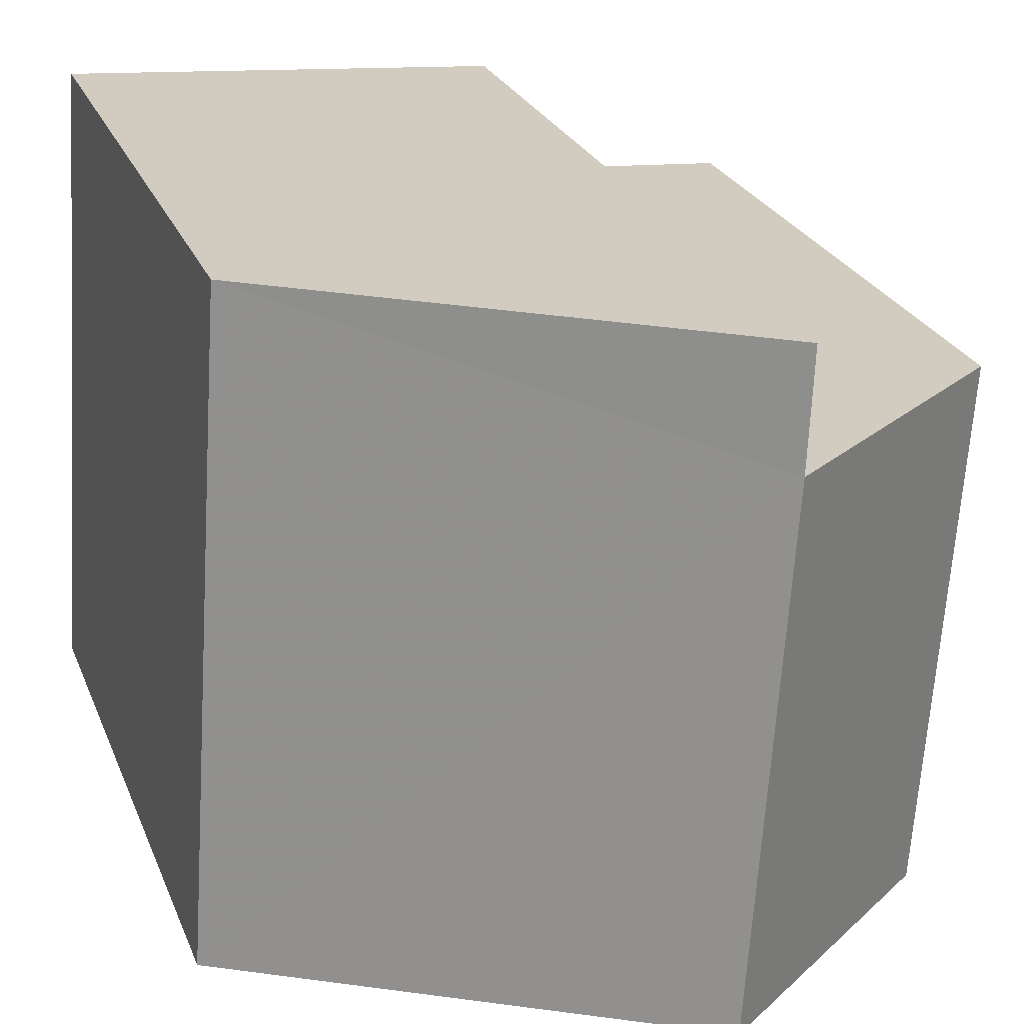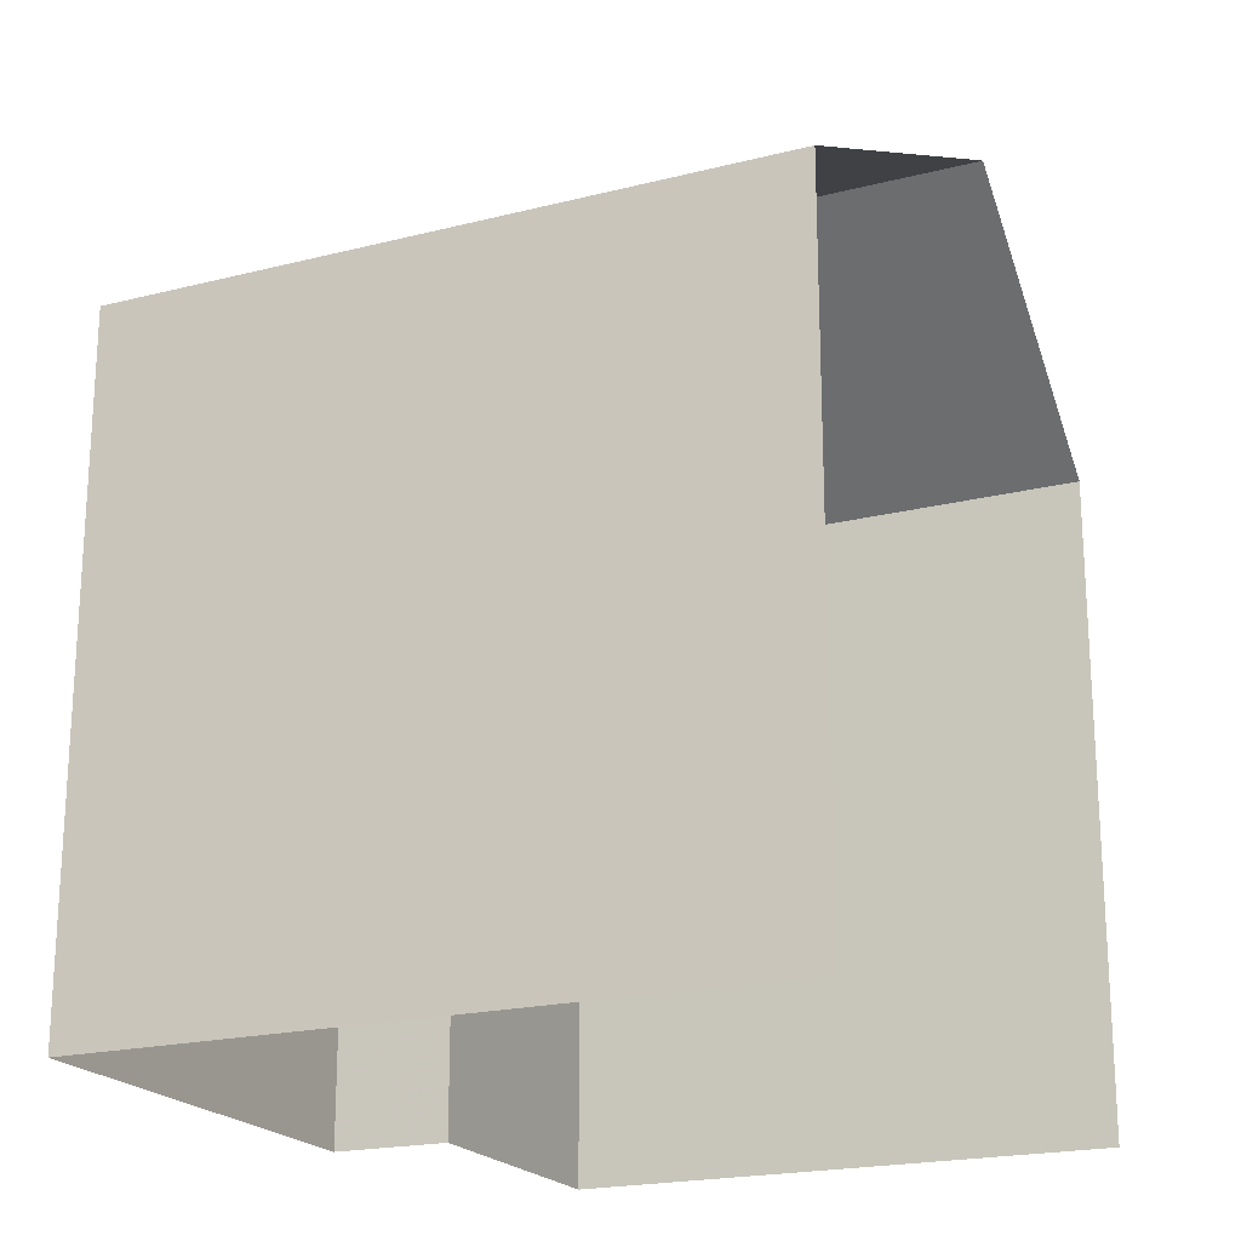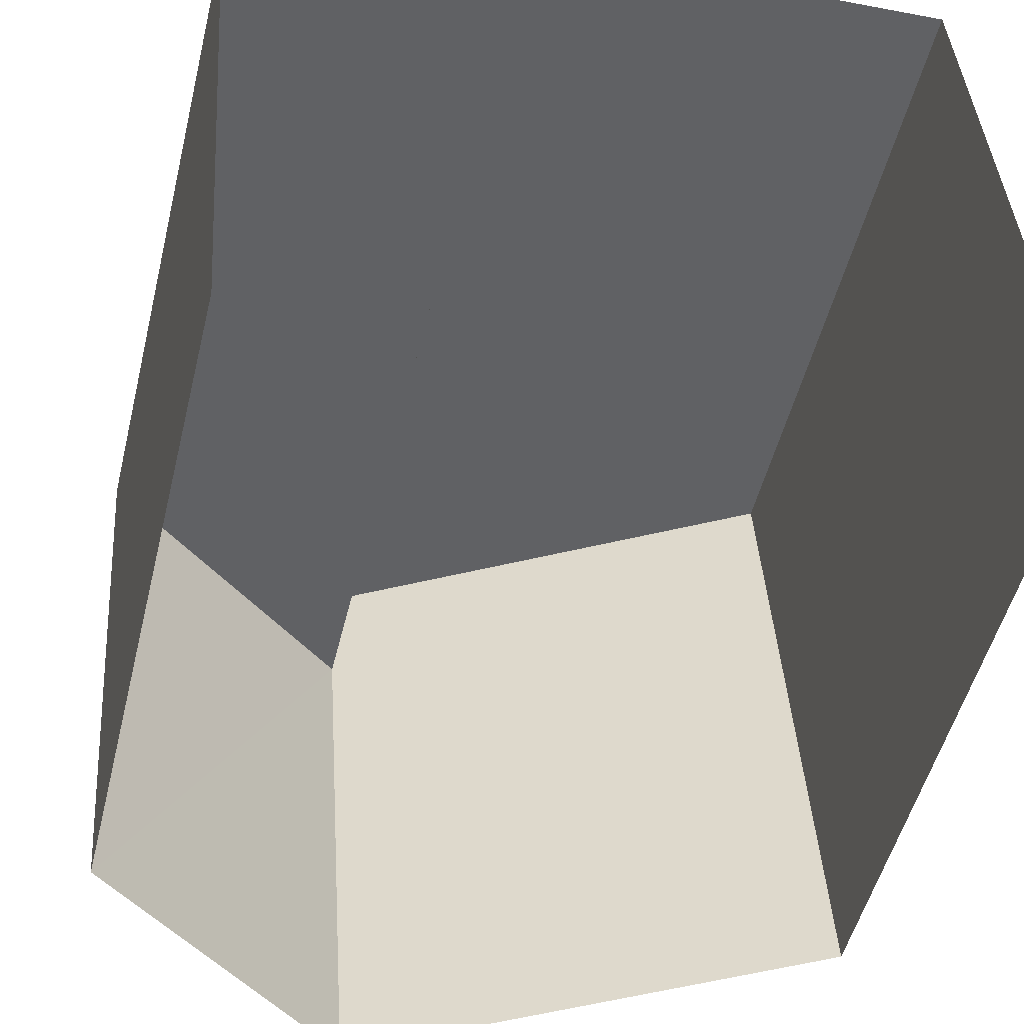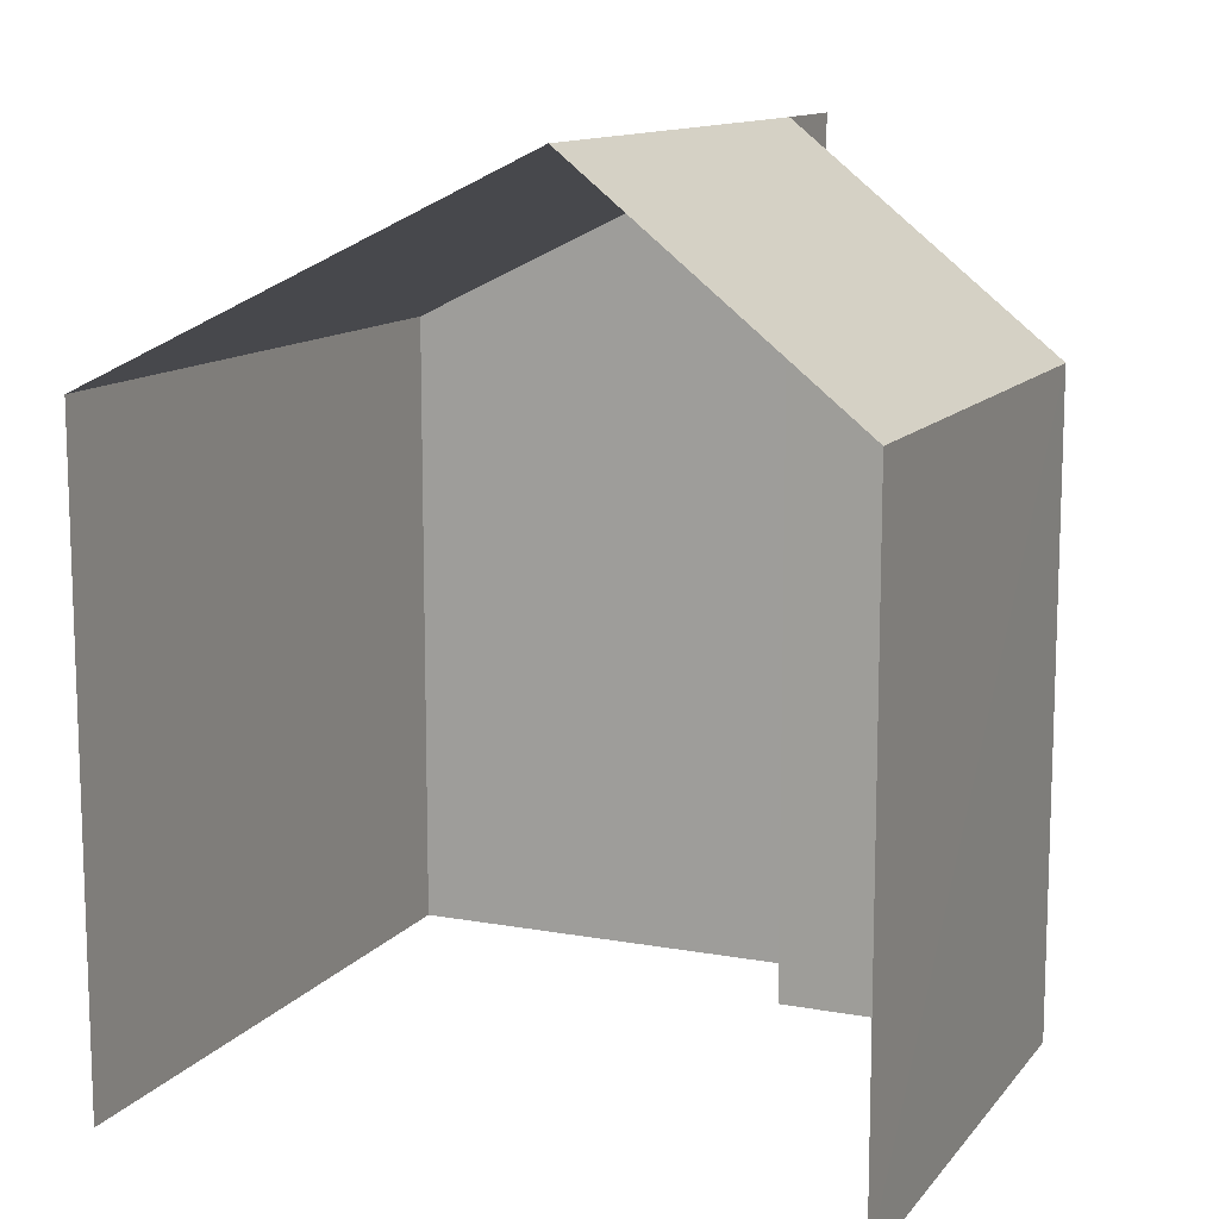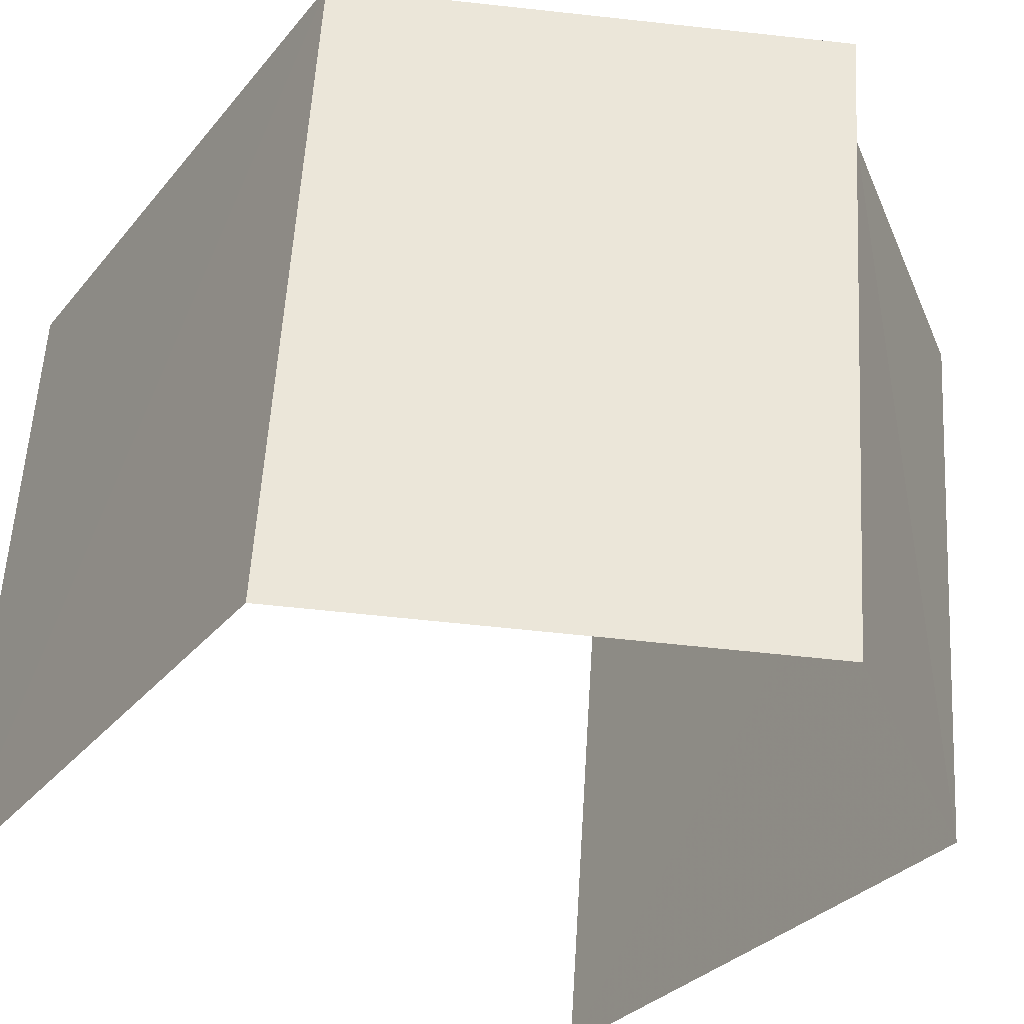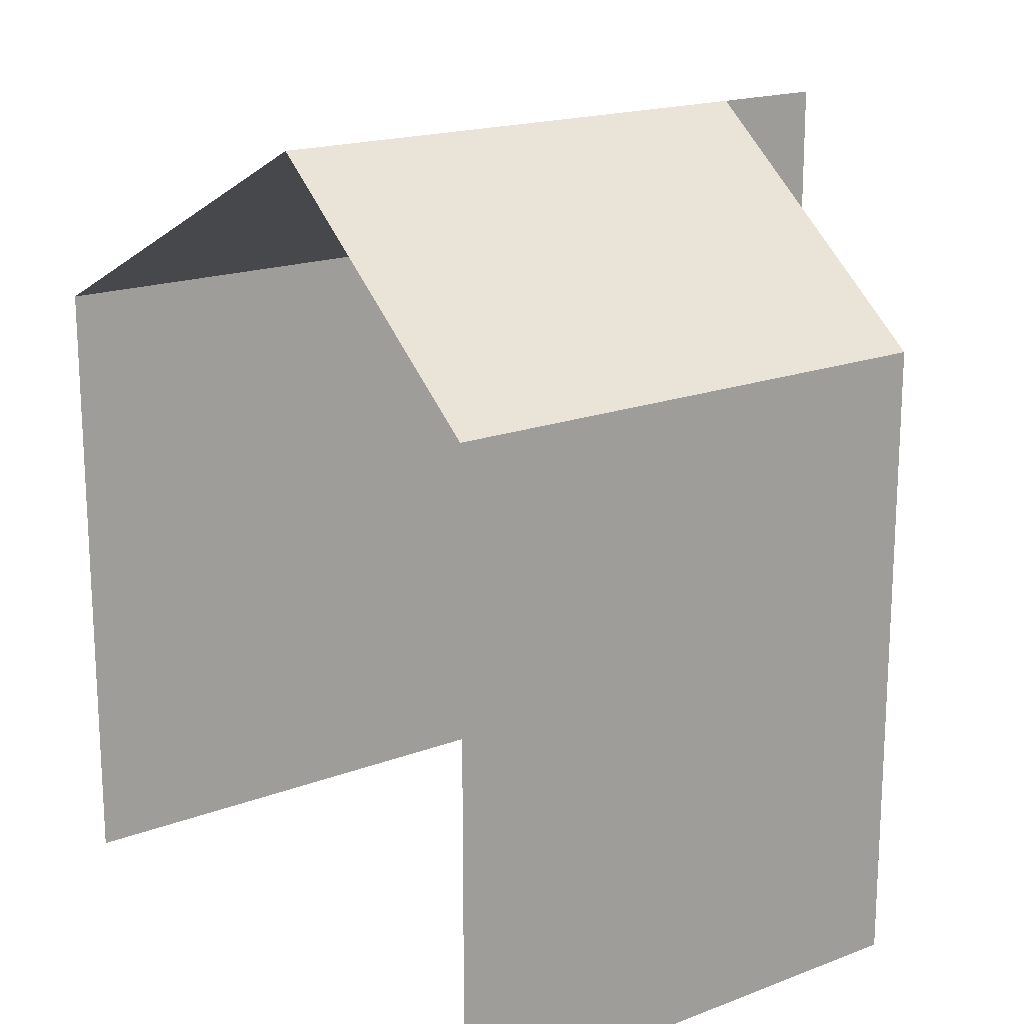
<metadata>
{"format":"obj","ext":"obj","renderer":"f3d","projection":"perspective","resolution":1024,"background":"white","views":[{"elev":24.7,"azim":-18.4,"up":"+Y"},{"elev":-20.6,"azim":-69.2,"up":"+Z"},{"elev":-50.6,"azim":166.4,"up":"+Y"},{"elev":12.0,"azim":19.4,"up":"+Z"},{"elev":-29.9,"azim":-31.2,"up":"+Y"},{"elev":17.7,"azim":49.3,"up":"+Z"}]}
</metadata>
<code>
v -3.141e+05 4.171e+04 41.68
v -3.141e+05 4.171e+04 41.68
v -3.141e+05 4.172e+04 41.69
v -3.141e+05 4.171e+04 41.68
v -3.141e+05 4.17e+04 41.68
v -3.141e+05 4.171e+04 41.68
v -3.141e+05 4.171e+04 54.09
v -3.141e+05 4.171e+04 54.09
v -3.141e+05 4.171e+04 51
v -3.141e+05 4.172e+04 51
v -3.141e+05 4.171e+04 54.09
v -3.141e+05 4.17e+04 51
v -3.141e+05 4.171e+04 51
f 1 2 3
f 3 4 1
f 5 2 1
f 6 5 1
f 2 5 9
f 9 12 7
f 9 5 12
f 7 8 9
f 9 8 10
f 8 11 10
f 12 8 7
f 12 13 8
f 13 6 1
f 8 13 1
f 10 3 2
f 9 10 2
f 13 12 5
f 6 13 5
f 10 11 4
f 3 10 4
f 11 1 4
f 11 8 1

</code>
